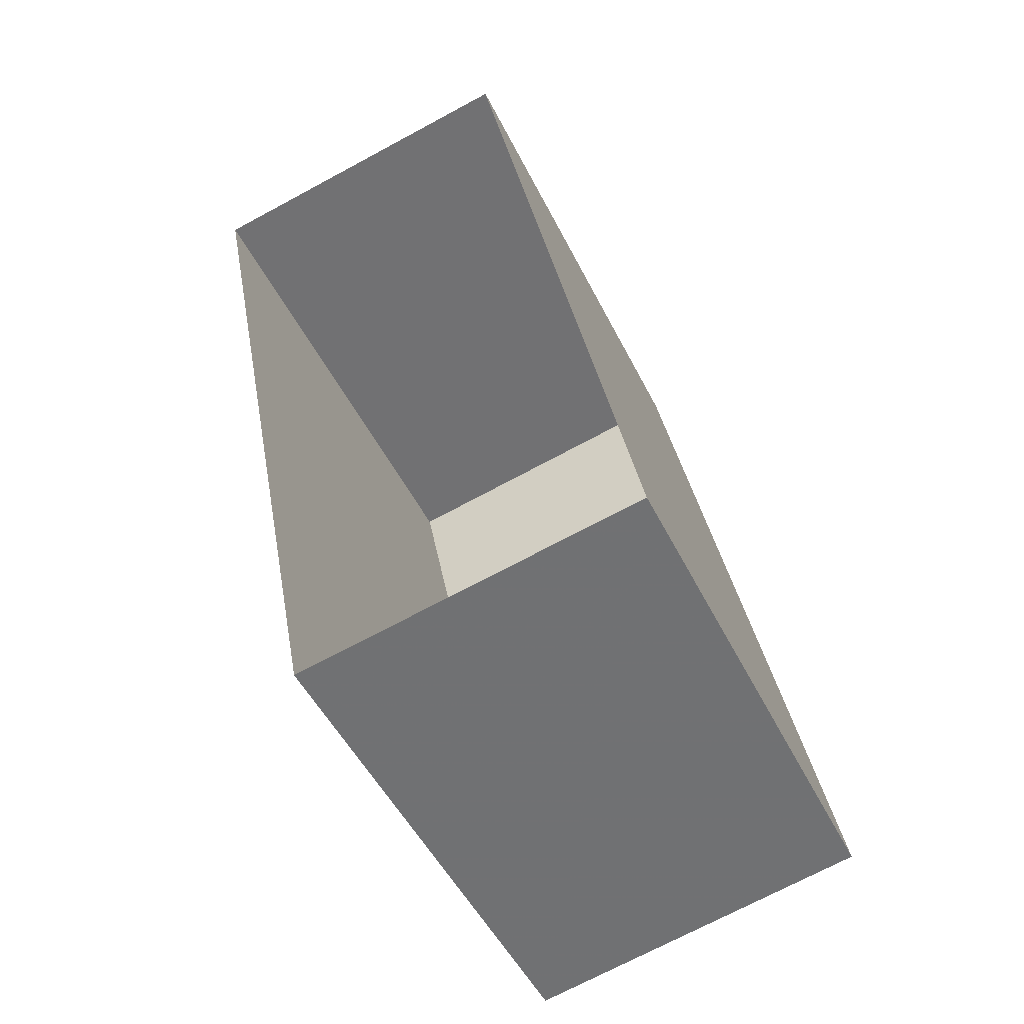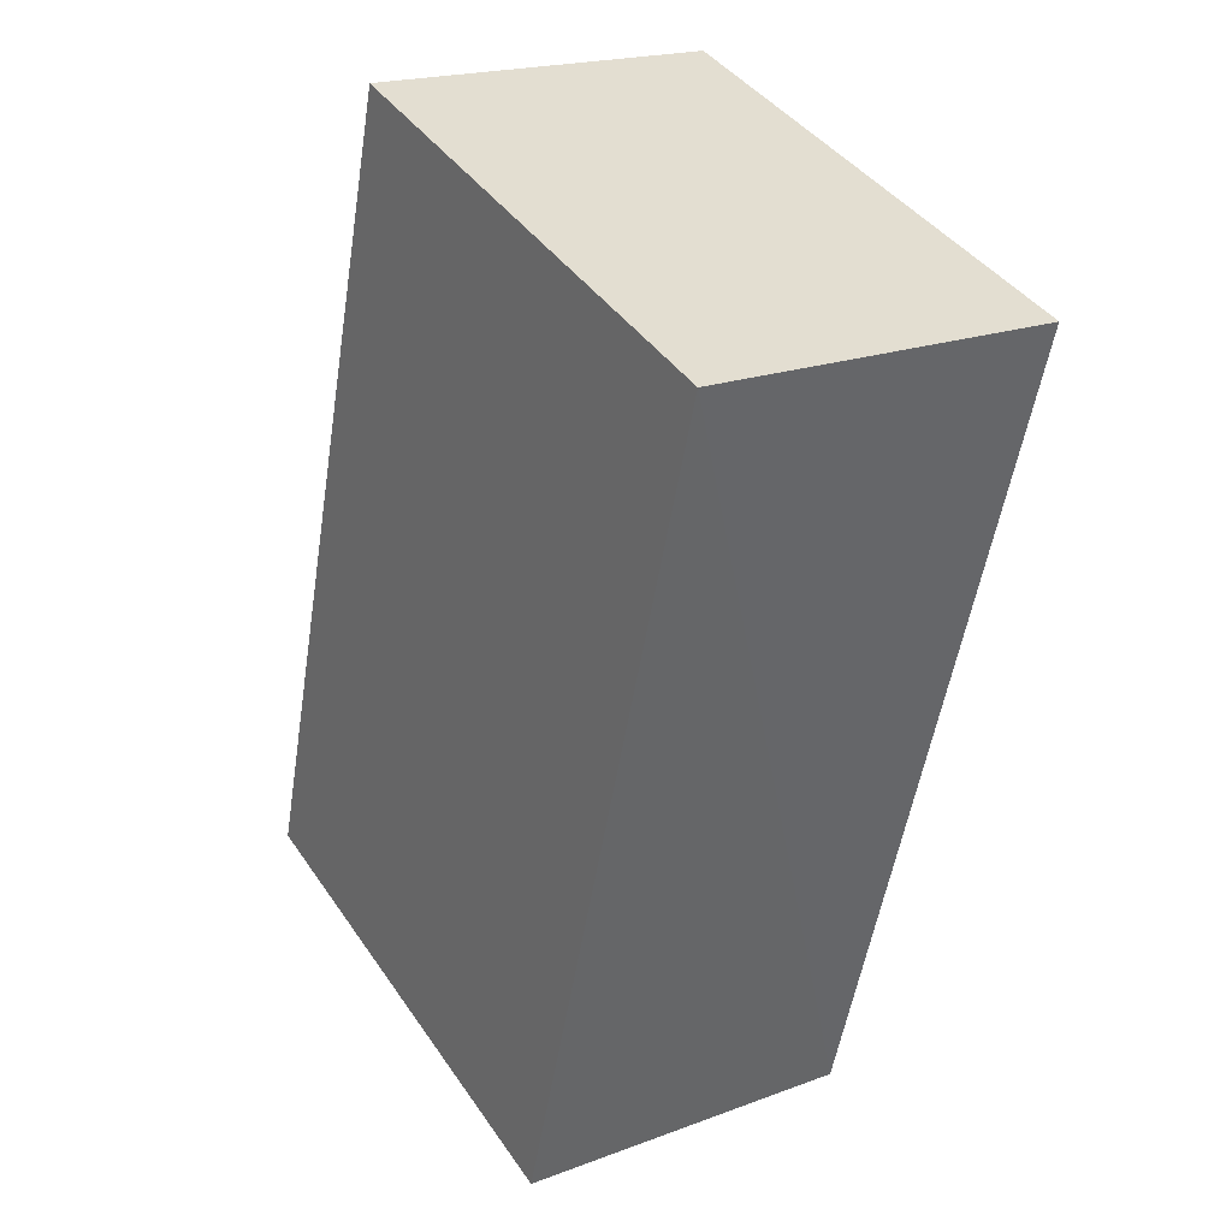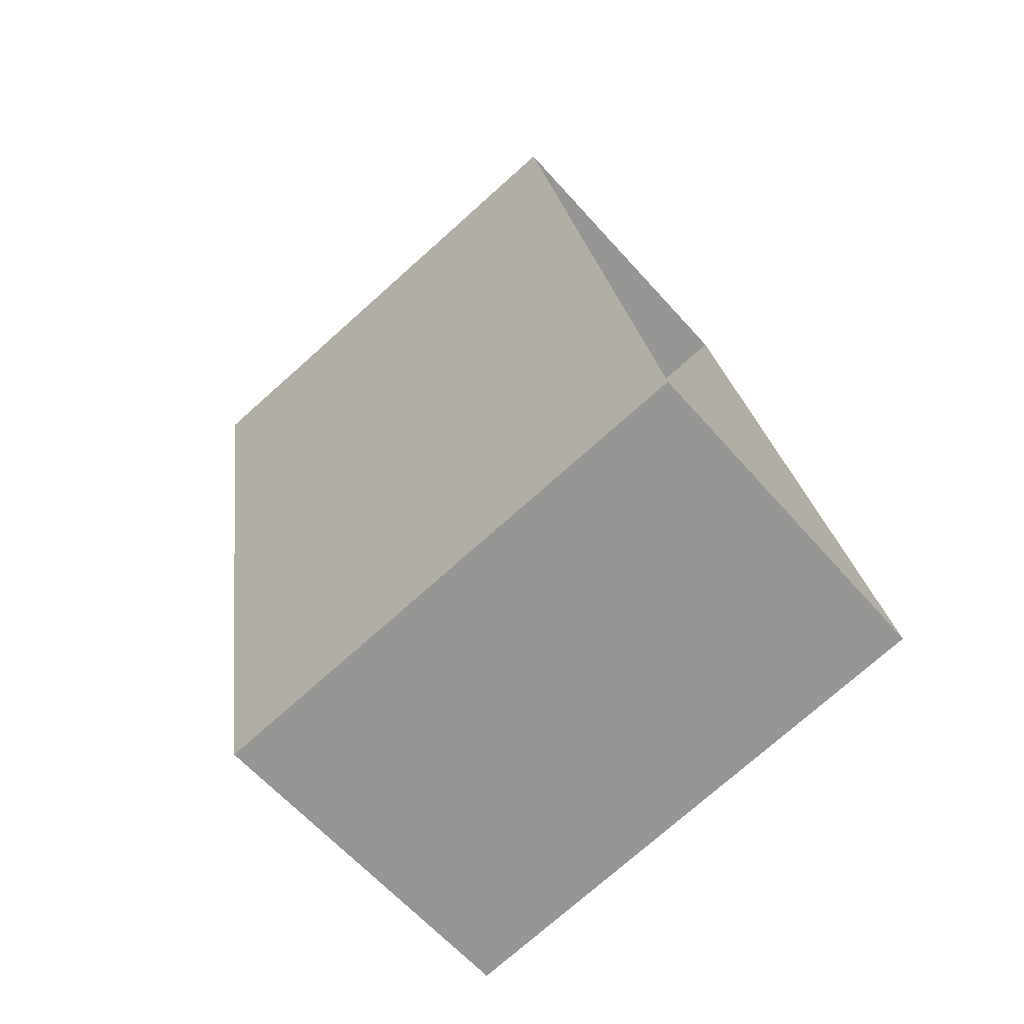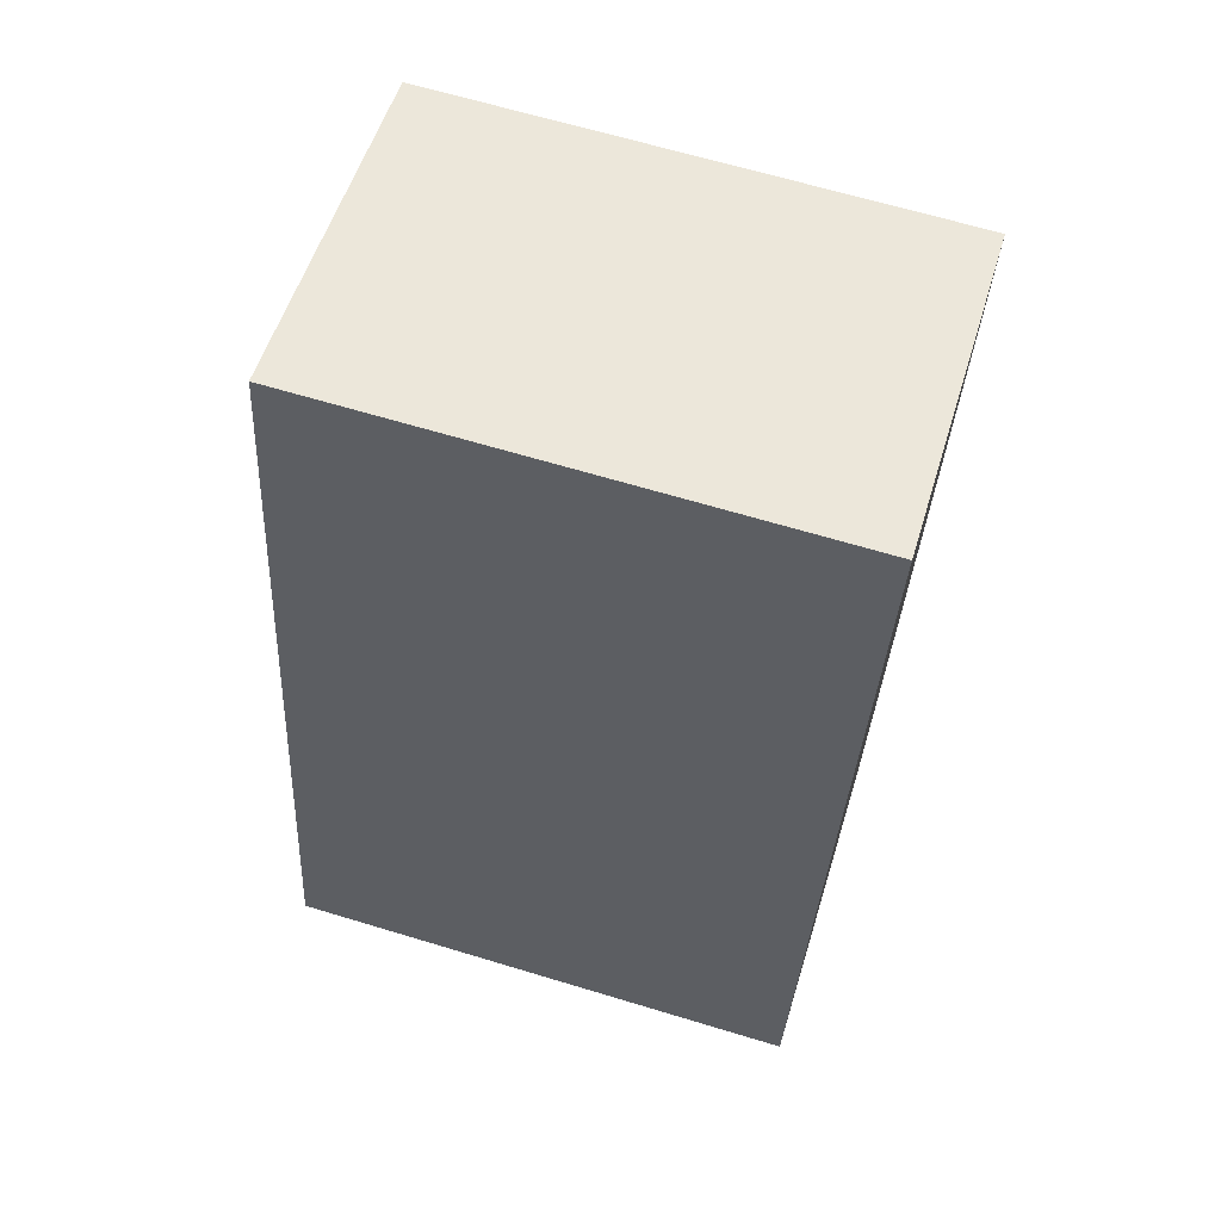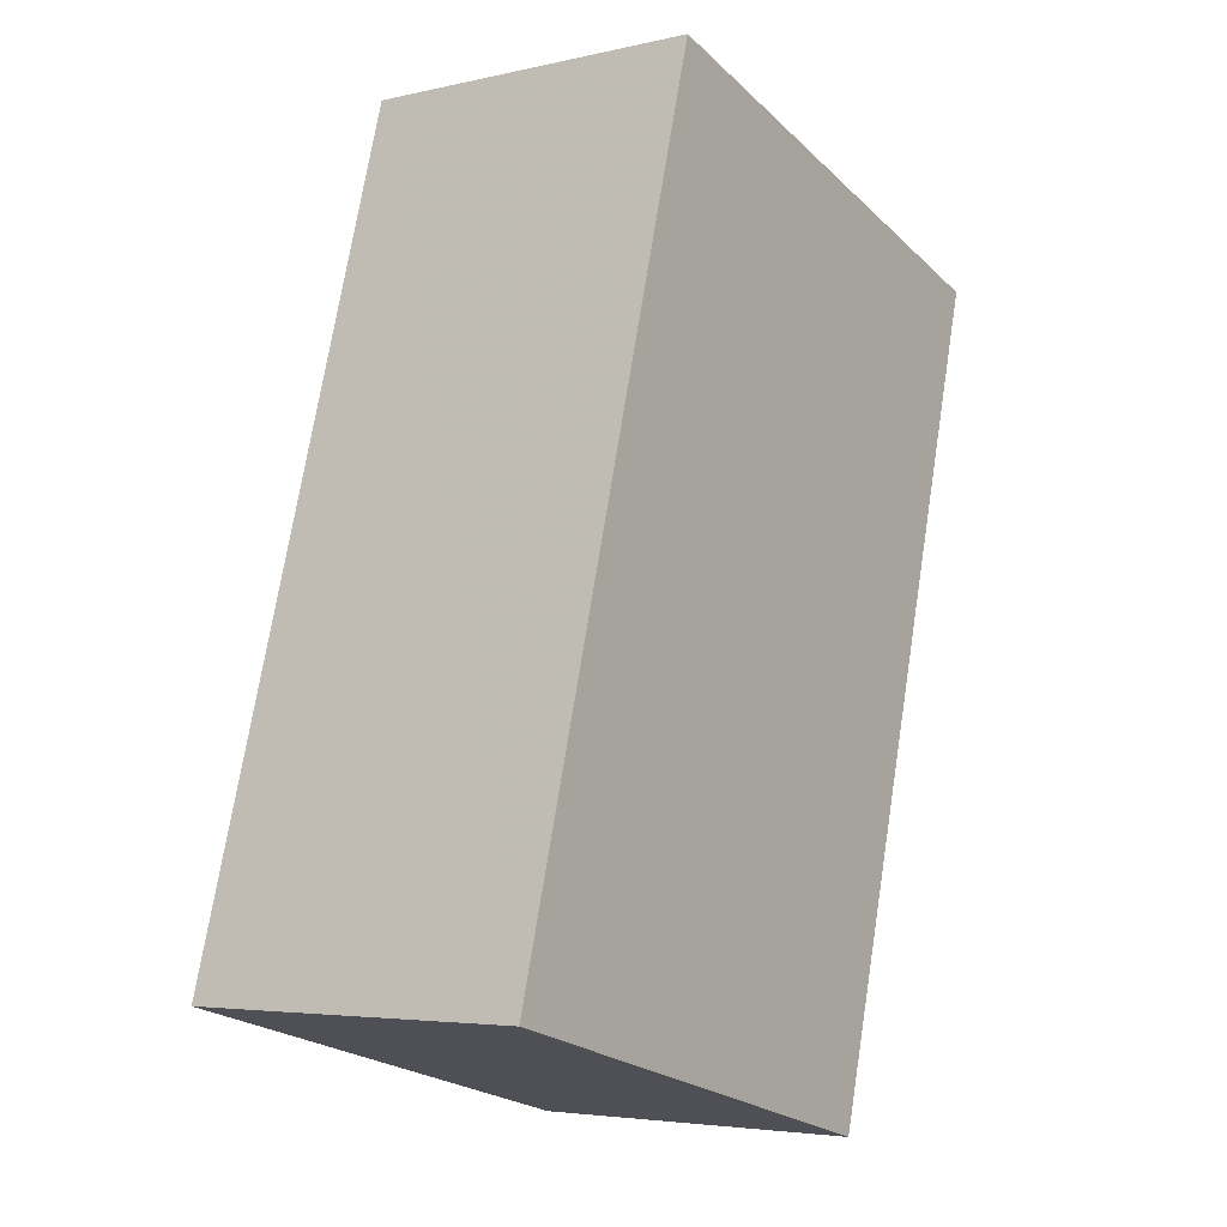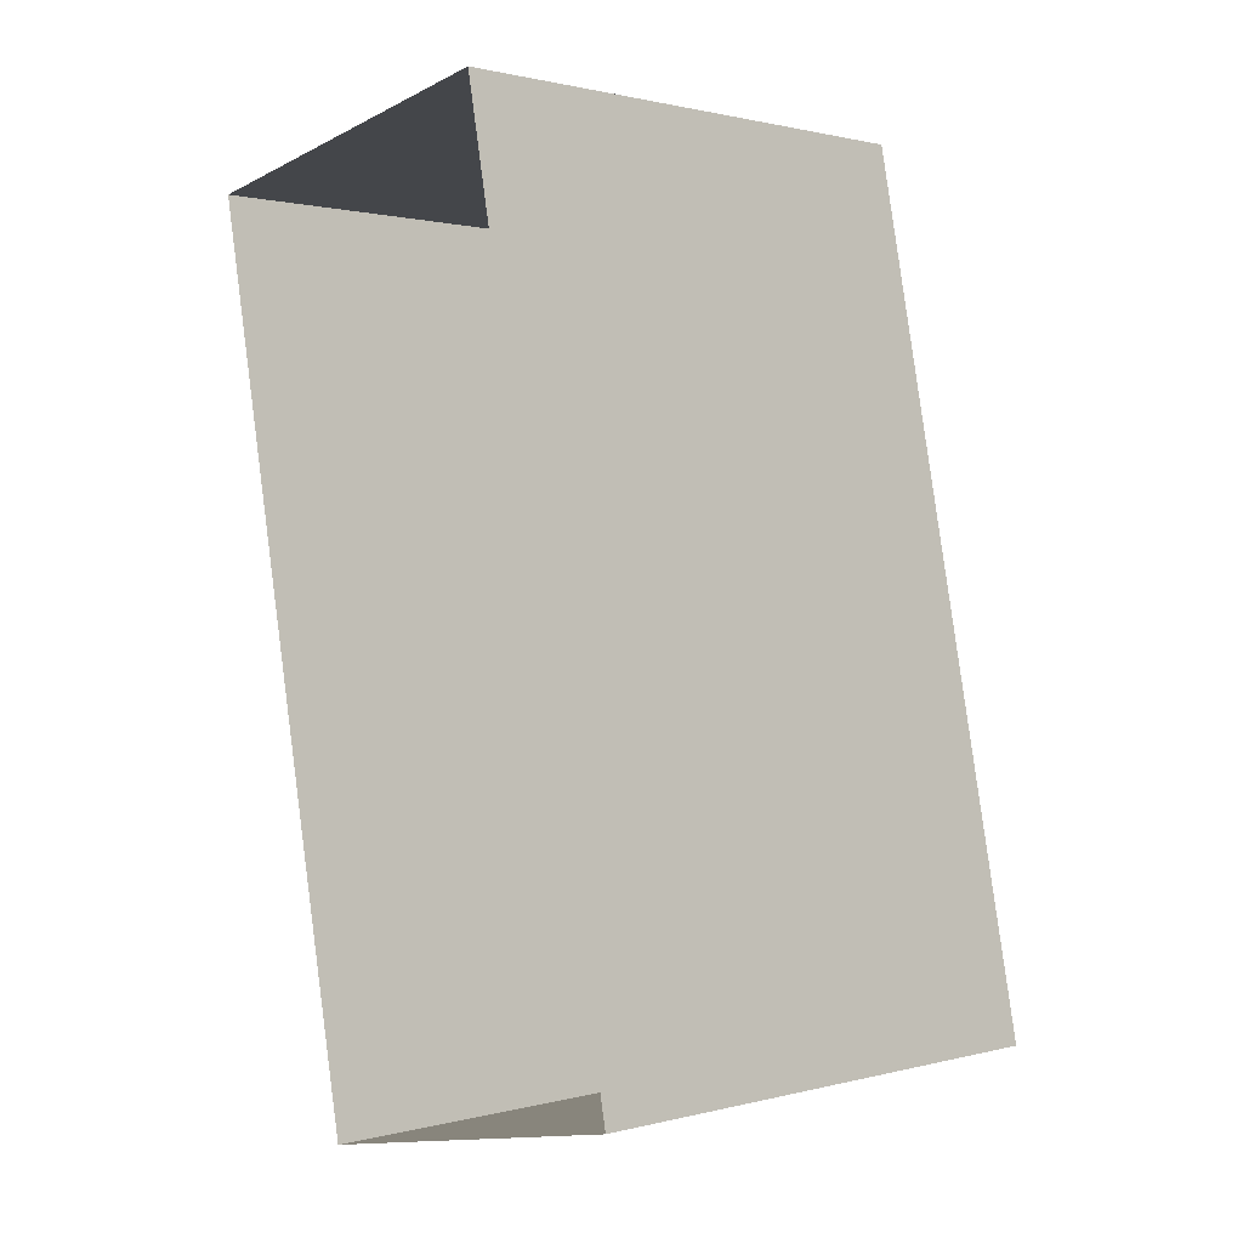
<metadata>
{"format":"obj","ext":"obj","renderer":"f3d","projection":"perspective","resolution":1024,"background":"white","views":[{"elev":-50.1,"azim":-154.2,"up":"+Y"},{"elev":41.4,"azim":-31.3,"up":"+Y"},{"elev":-75.0,"azim":131.9,"up":"+Y"},{"elev":65.8,"azim":-72.9,"up":"+Y"},{"elev":-23.4,"azim":33.8,"up":"+Y"},{"elev":1.0,"azim":-133.7,"up":"+Y"}]}
</metadata>
<code>
v -2.212e+05 -1.258e+05 24.14
v -2.212e+05 -1.258e+05 24.14
v -2.212e+05 -1.258e+05 24.14
v -2.212e+05 -1.258e+05 24.14
v -2.212e+05 -1.258e+05 27.5
v -2.212e+05 -1.258e+05 27.5
v -2.212e+05 -1.258e+05 27.5
v -2.212e+05 -1.258e+05 27.5
f 1 2 3
f 4 1 3
f 5 6 7
f 8 5 7
f 7 4 3
f 7 6 4
f 5 2 1
f 5 8 2
f 7 3 2
f 8 7 2
f 6 1 4
f 6 5 1

</code>
